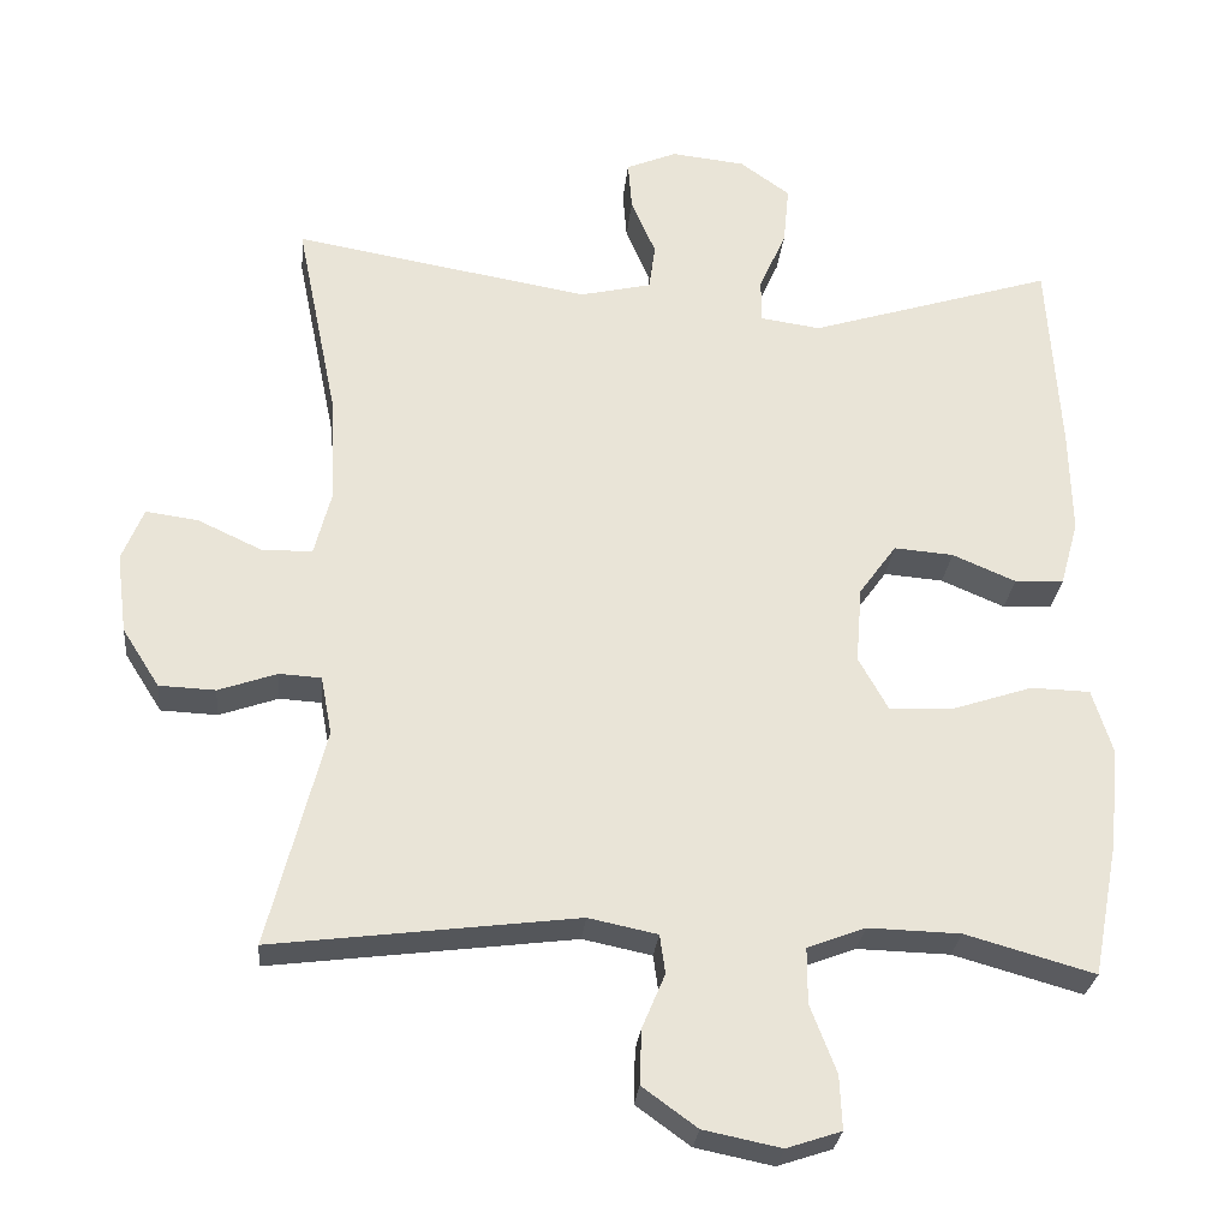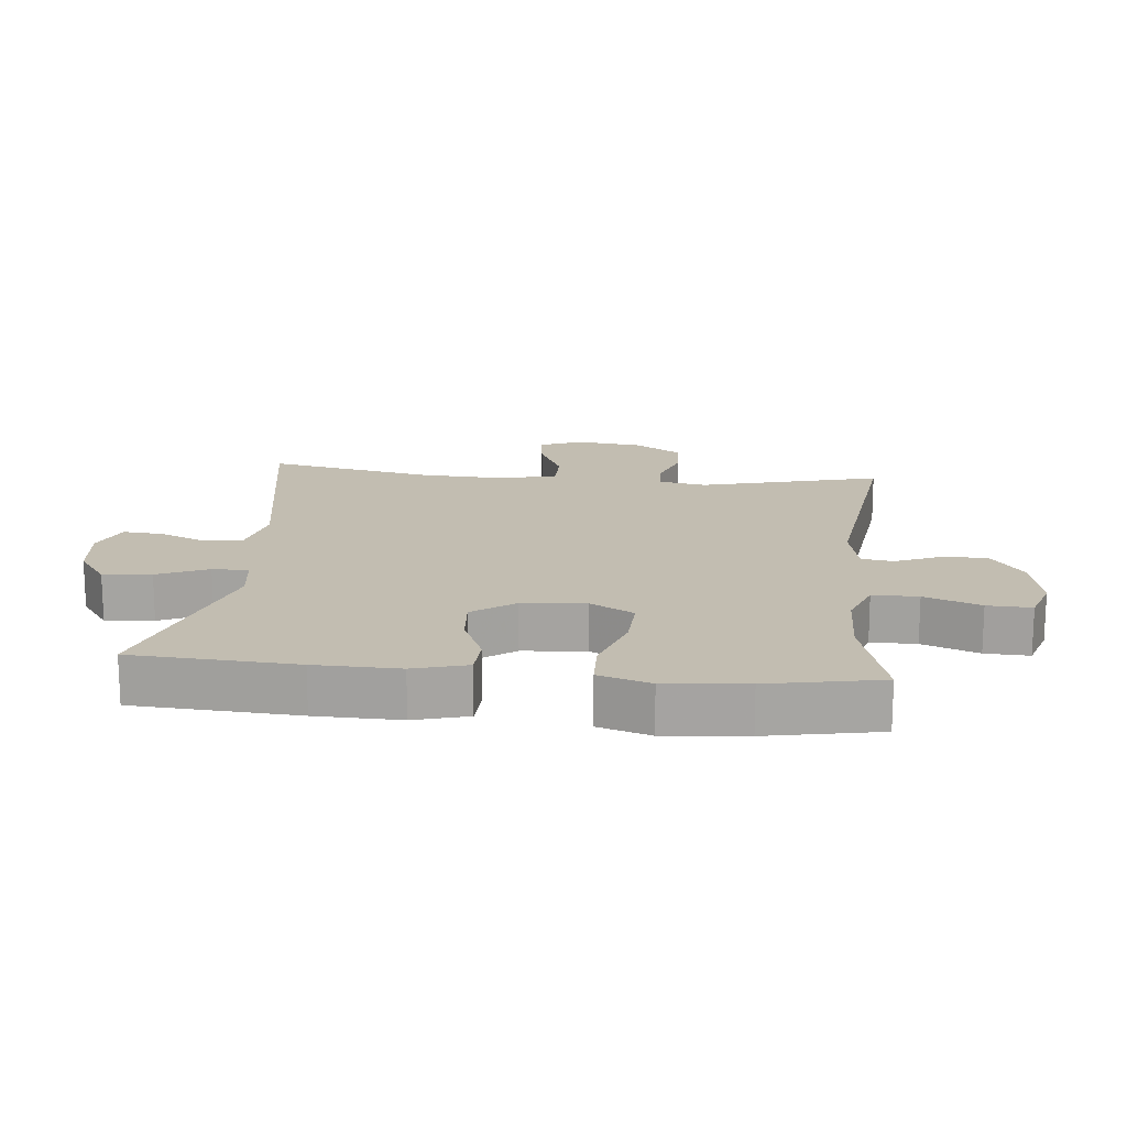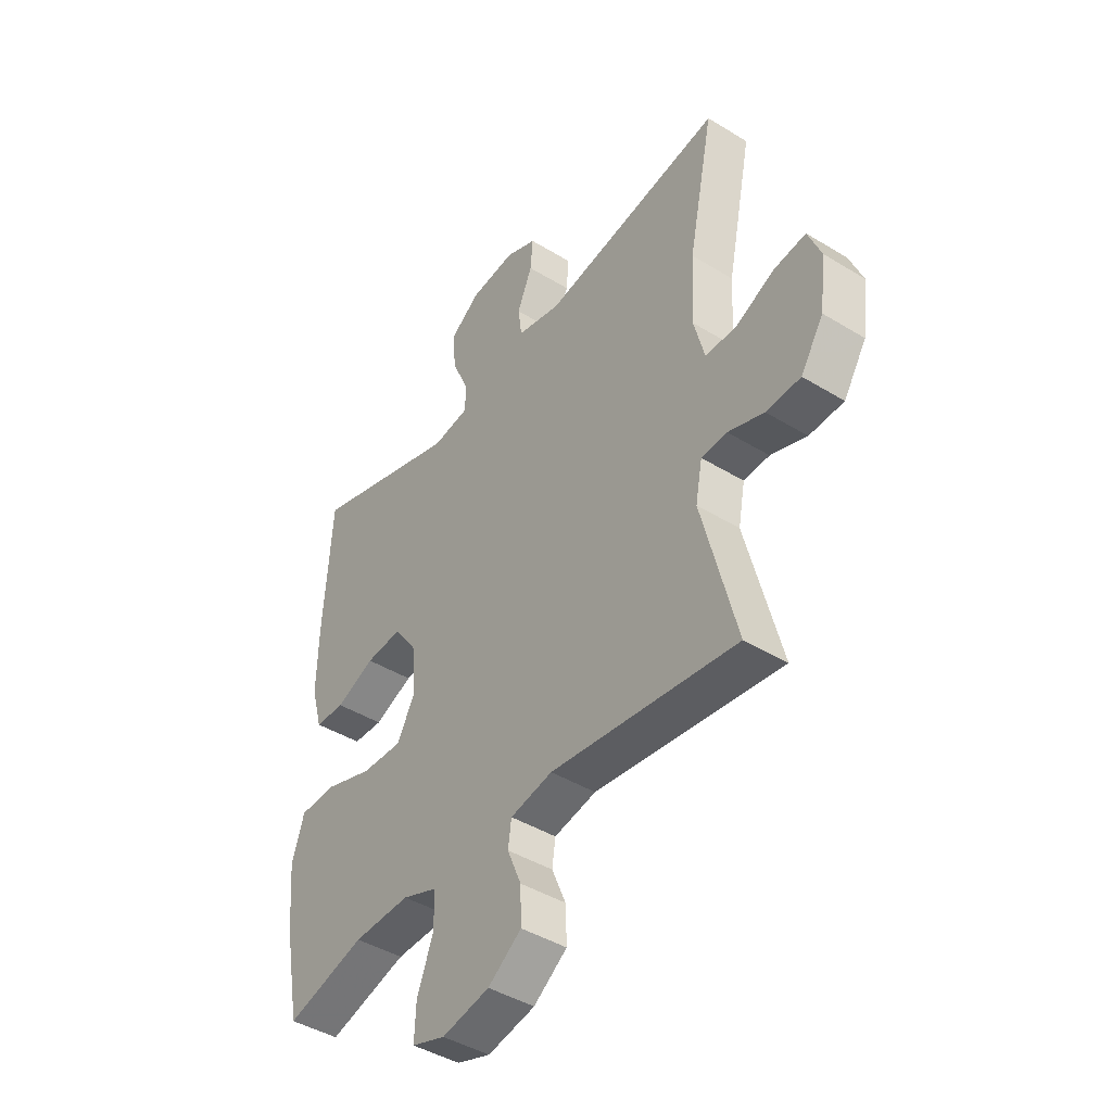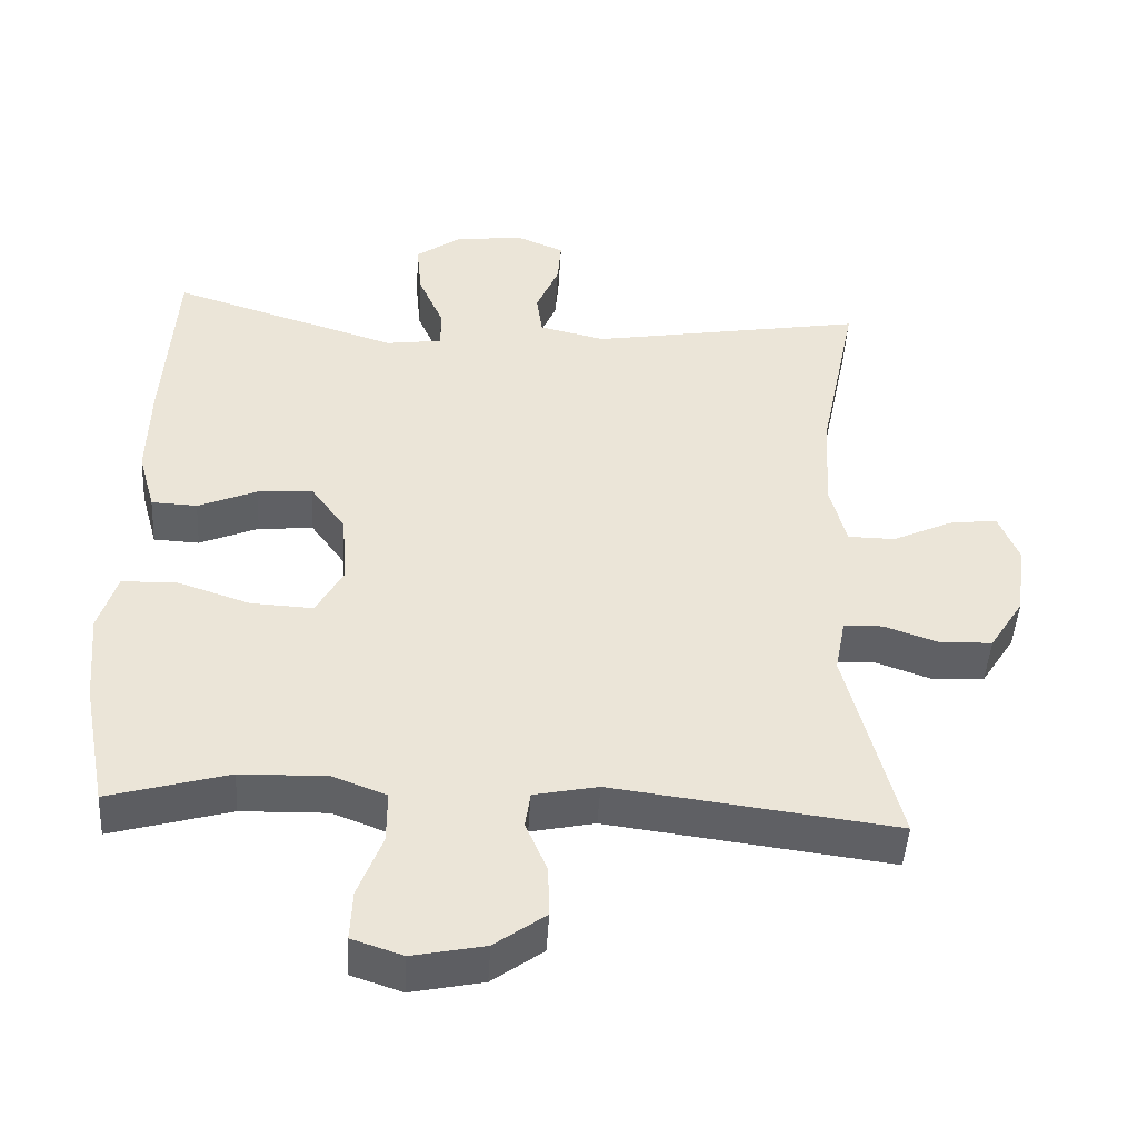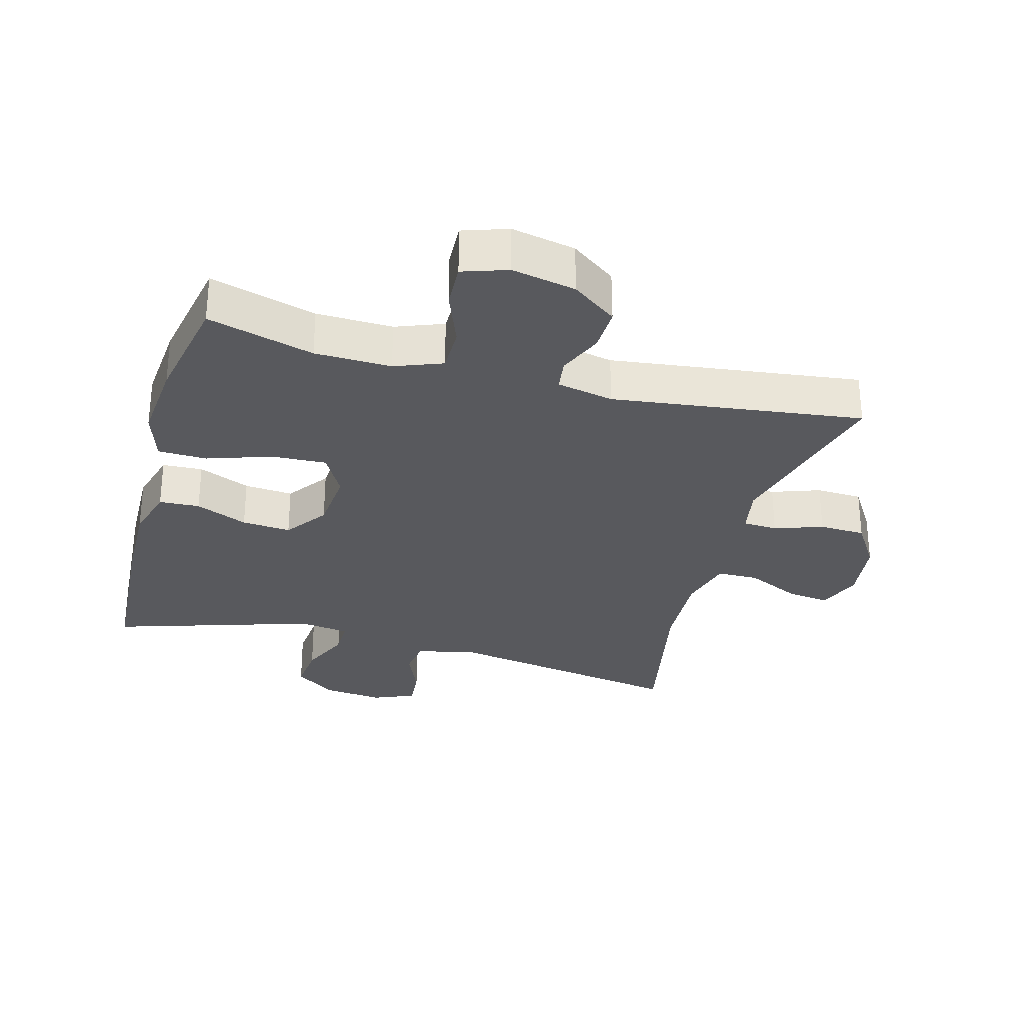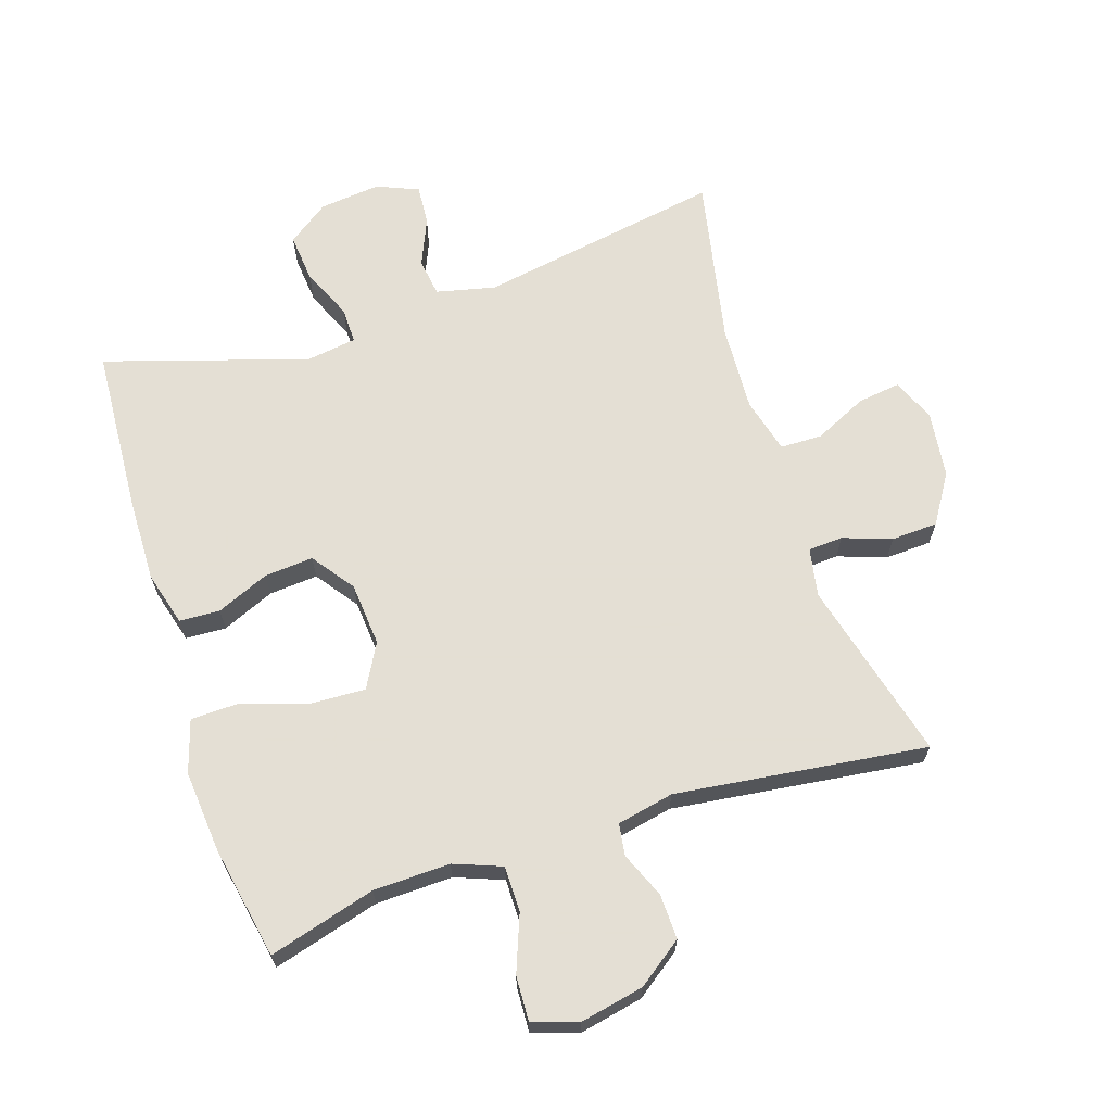
<metadata>
{"format":"obj","ext":"obj","renderer":"f3d","projection":"perspective","resolution":1024,"background":"white","views":[{"elev":-27.7,"azim":-5.6,"up":"+Z"},{"elev":16.8,"azim":95.6,"up":"+Y"},{"elev":-43.2,"azim":-126.0,"up":"+Z"},{"elev":-46.2,"azim":176.6,"up":"+Z"},{"elev":-29.8,"azim":164.7,"up":"+Y"},{"elev":66.3,"azim":161.9,"up":"+Y"}]}
</metadata>
<code>
v -0.5 0.07 0.5
v -0.126 0.07 0.436
v -0.036 0.07 0.457
v -0.028 0.07 0.515
v -0.059 0.07 0.588
v -0.064 0.07 0.649
v 0 0.07 0.676
v 0.093 0.07 0.666
v 0.156 0.07 0.621
v 0.149 0.07 0.547
v 0.115 0.07 0.469
v 0.114 0.07 0.414
v 0.191 0.07 0.403
v 0.5 0.07 0.5
v 0.516 0.07 0.248
v 0.519 0.07 0.118
v 0.496 0.07 0.035
v 0.434 0.07 0.032
v 0.354 0.07 0.066
v 0.279 0.07 0.072
v 0.232 0.07 0.007
v 0.224 0.07 -0.09
v 0.261 0.07 -0.157
v 0.345 0.07 -0.153
v 0.444 0.07 -0.12
v 0.519 0.07 -0.122
v 0.544 0.07 -0.202
v 0.533 0.07 -0.327
v 0.5 0.07 -0.5
v 0.337 0.07 -0.454
v 0.22 0.07 -0.451
v 0.147 0.07 -0.479
v 0.147 0.07 -0.549
v 0.18 0.07 -0.635
v 0.183 0.07 -0.703
v 0.114 0.07 -0.726
v 0.016 0.07 -0.706
v -0.053 0.07 -0.656
v -0.051 0.07 -0.587
v -0.022 0.07 -0.518
v -0.029 0.07 -0.469
v -0.116 0.07 -0.451
v -0.5 0.07 -0.5
v -0.429 0.07 -0.223
v -0.443 0.07 -0.149
v -0.496 0.07 -0.146
v -0.57 0.07 -0.172
v -0.641 0.07 -0.169
v -0.688 0.07 -0.095
v -0.701 0.07 0.006
v -0.674 0.07 0.073
v -0.608 0.07 0.064
v -0.527 0.07 0.026
v -0.463 0.07 0.027
v -0.441 0.07 0.112
v -0.448 0.07 0.245
v -0.5 0 0.5
v -0.126 0 0.436
v -0.036 0 0.457
v -0.028 0 0.515
v -0.059 0 0.588
v -0.064 0 0.649
v 0 0 0.676
v 0.093 0 0.666
v 0.156 0 0.621
v 0.149 0 0.547
v 0.115 0 0.469
v 0.114 0 0.414
v 0.191 0 0.403
v 0.5 0 0.5
v 0.516 0 0.248
v 0.519 0 0.118
v 0.496 0 0.035
v 0.434 0 0.032
v 0.354 0 0.066
v 0.279 0 0.072
v 0.232 0 0.007
v 0.224 0 -0.09
v 0.261 0 -0.157
v 0.345 0 -0.153
v 0.444 0 -0.12
v 0.519 0 -0.122
v 0.544 0 -0.202
v 0.533 0 -0.327
v 0.5 0 -0.5
v 0.337 0 -0.454
v 0.22 0 -0.451
v 0.147 0 -0.479
v 0.147 0 -0.549
v 0.18 0 -0.635
v 0.183 0 -0.703
v 0.114 0 -0.726
v 0.016 0 -0.706
v -0.053 0 -0.656
v -0.051 0 -0.587
v -0.022 0 -0.518
v -0.029 0 -0.469
v -0.116 0 -0.451
v -0.5 0 -0.5
v -0.429 0 -0.223
v -0.443 0 -0.149
v -0.496 0 -0.146
v -0.57 0 -0.172
v -0.641 0 -0.169
v -0.688 0 -0.095
v -0.701 0 0.006
v -0.674 0 0.073
v -0.608 0 0.064
v -0.527 0 0.026
v -0.463 0 0.027
v -0.441 0 0.112
v -0.448 0 0.245
f 51 52 53
f 50 51 53
f 49 50 53
f 48 49 53
f 47 48 53
f 46 47 53
f 45 46 53 54
f 44 45 54 55
f 42 43 44
f 41 42 44 55
f 38 39 40
f 37 38 40
f 36 37 40
f 35 36 40
f 34 35 40
f 33 34 40
f 32 33 40 41
f 41 55 56
f 32 41 56
f 31 32 56
f 28 29 30
f 27 28 30
f 26 27 30
f 25 26 30
f 24 25 30
f 23 24 30 31
f 17 18 19
f 16 17 19
f 15 16 19
f 14 15 19
f 13 14 19
f 12 13 19 20
f 9 10 11
f 8 9 11
f 7 8 11
f 6 7 11
f 5 6 11
f 4 5 11
f 3 4 11 12
f 12 20 21
f 3 12 21
f 2 3 21
f 56 1 2
f 31 56 2
f 23 31 2
f 22 23 2
f 2 21 22
f 109 108 107
f 109 107 106
f 109 106 105
f 109 105 104
f 109 104 103
f 109 103 102
f 110 109 102 101
f 111 110 101 100
f 100 99 98
f 111 100 98 97
f 96 95 94
f 96 94 93
f 96 93 92
f 96 92 91
f 96 91 90
f 96 90 89
f 97 96 89 88
f 112 111 97
f 112 97 88
f 112 88 87
f 86 85 84
f 86 84 83
f 86 83 82
f 86 82 81
f 86 81 80
f 87 86 80 79
f 75 74 73
f 75 73 72
f 75 72 71
f 75 71 70
f 75 70 69
f 76 75 69 68
f 67 66 65
f 67 65 64
f 67 64 63
f 67 63 62
f 67 62 61
f 67 61 60
f 68 67 60 59
f 77 76 68
f 77 68 59
f 77 59 58
f 58 57 112
f 58 112 87
f 58 87 79
f 58 79 78
f 78 77 58
f 1 57 58 2
f 2 58 59 3
f 3 59 60 4
f 4 60 61 5
f 5 61 62 6
f 6 62 63 7
f 7 63 64 8
f 8 64 65 9
f 9 65 66 10
f 10 66 67 11
f 11 67 68 12
f 12 68 69 13
f 13 69 70 14
f 14 70 71 15
f 15 71 72 16
f 16 72 73 17
f 17 73 74 18
f 18 74 75 19
f 19 75 76 20
f 20 76 77 21
f 21 77 78 22
f 22 78 79 23
f 23 79 80 24
f 24 80 81 25
f 25 81 82 26
f 26 82 83 27
f 27 83 84 28
f 28 84 85 29
f 29 85 86 30
f 30 86 87 31
f 31 87 88 32
f 32 88 89 33
f 33 89 90 34
f 34 90 91 35
f 35 91 92 36
f 36 92 93 37
f 37 93 94 38
f 38 94 95 39
f 39 95 96 40
f 40 96 97 41
f 41 97 98 42
f 42 98 99 43
f 43 99 100 44
f 44 100 101 45
f 45 101 102 46
f 46 102 103 47
f 47 103 104 48
f 48 104 105 49
f 49 105 106 50
f 50 106 107 51
f 51 107 108 52
f 52 108 109 53
f 53 109 110 54
f 54 110 111 55
f 55 111 112 56
f 56 112 57 1

</code>
